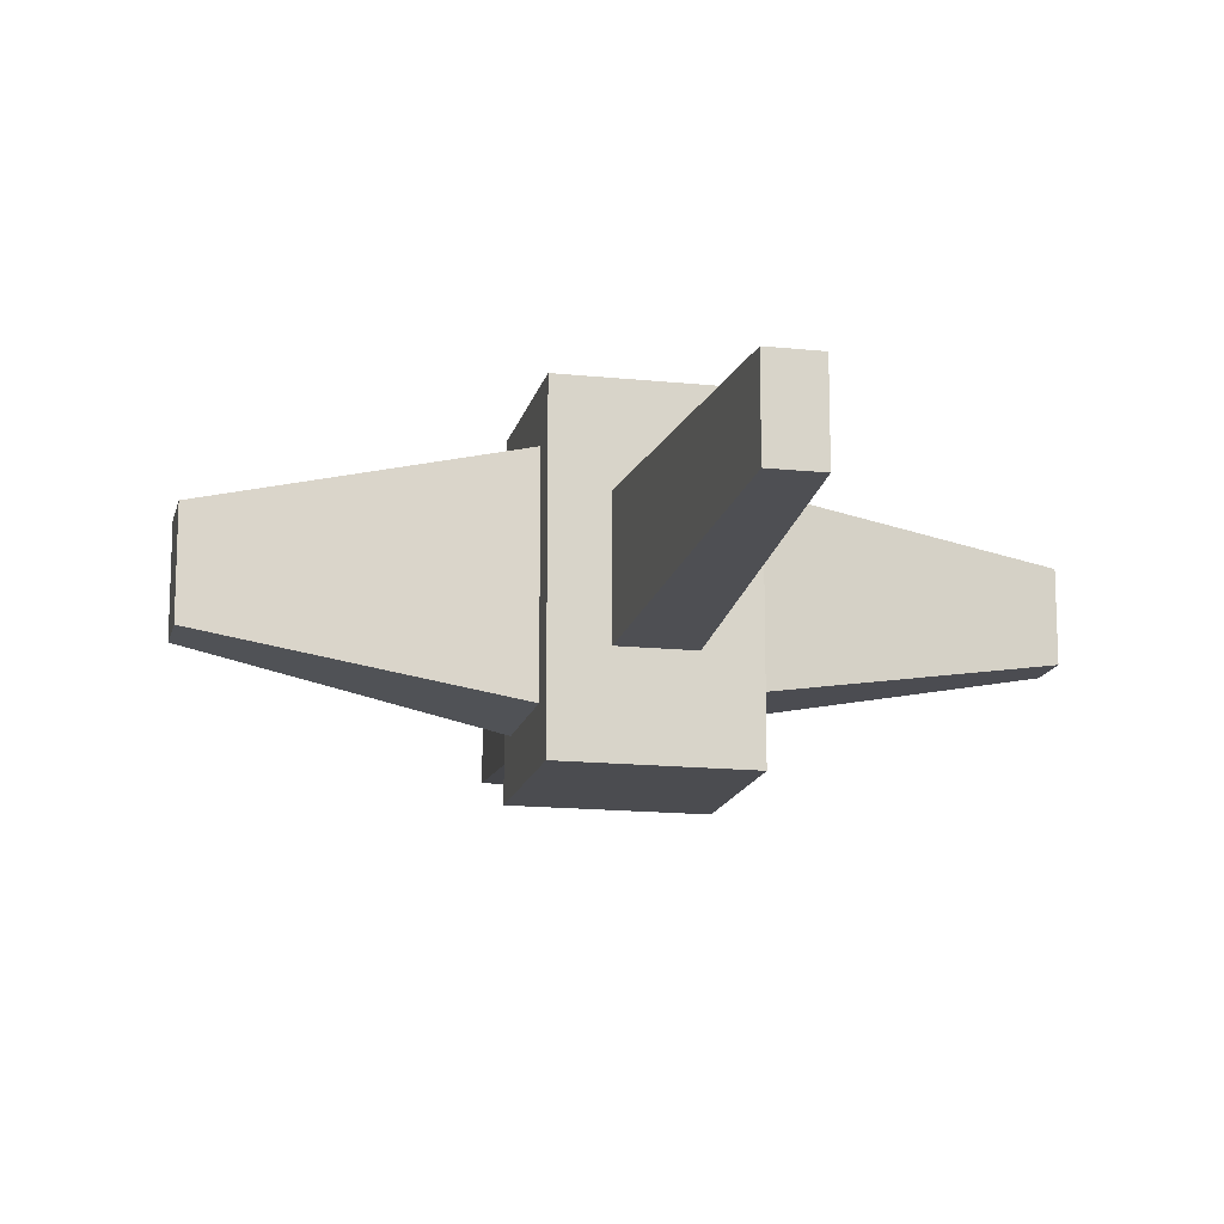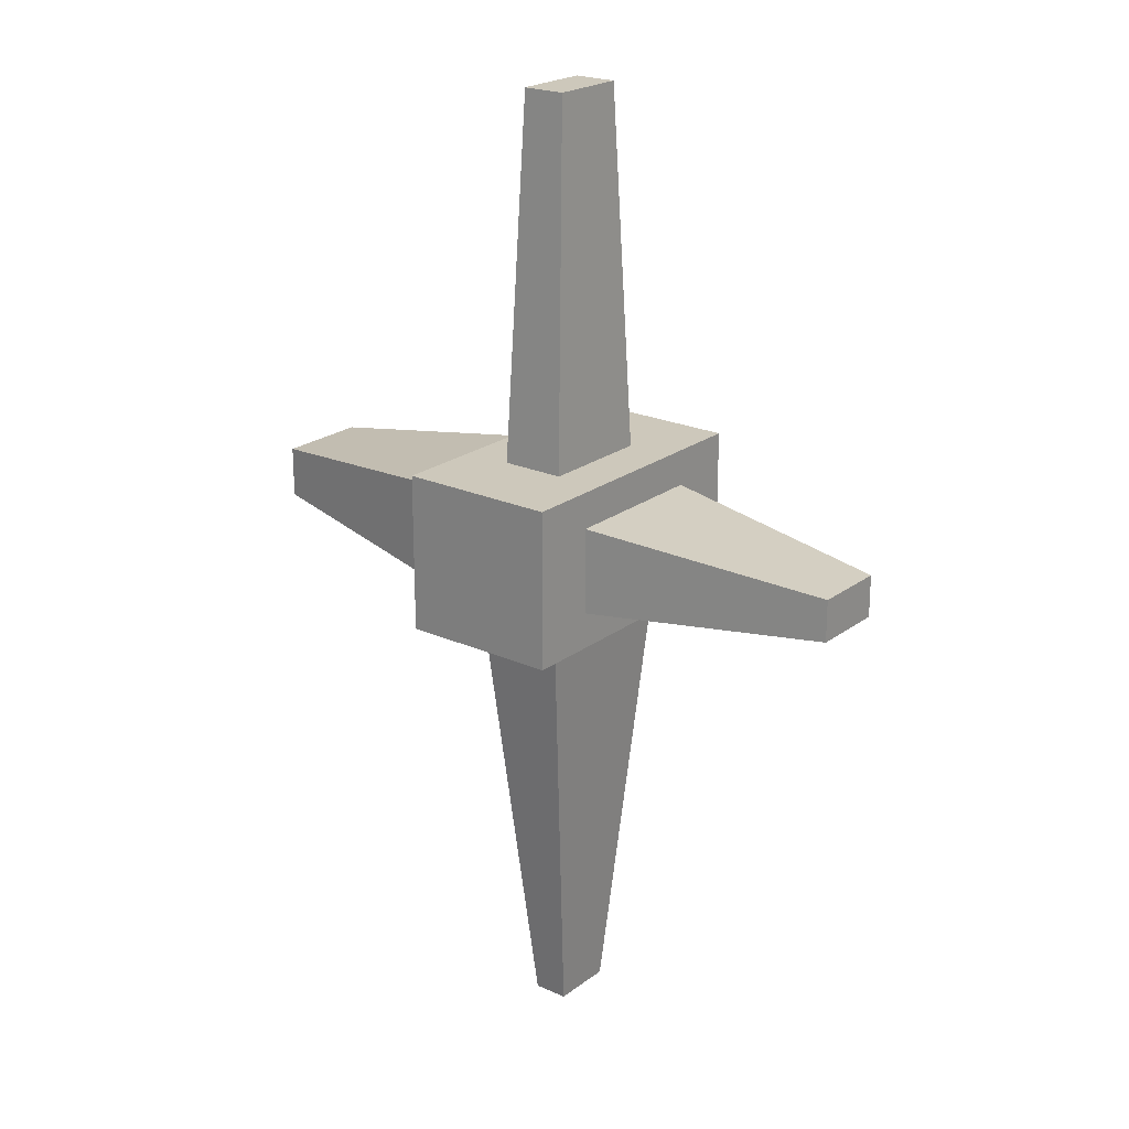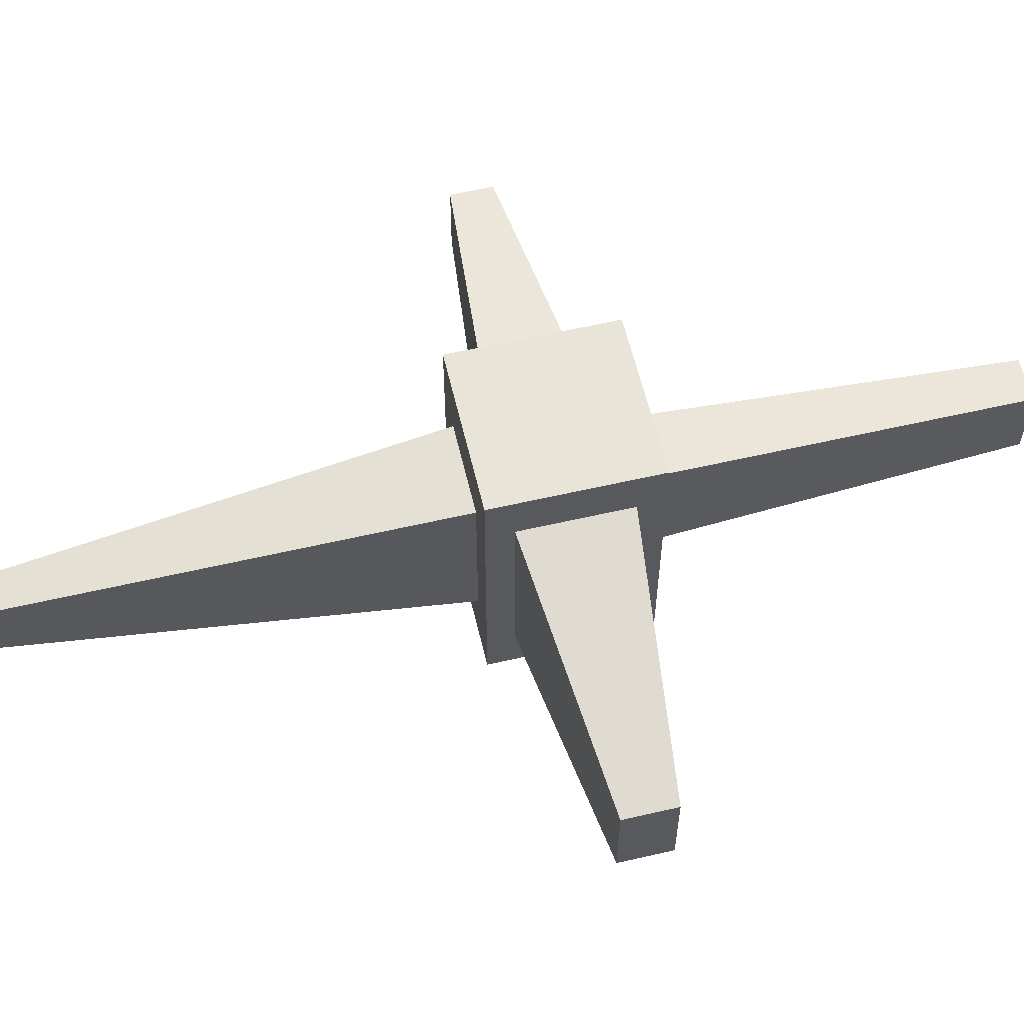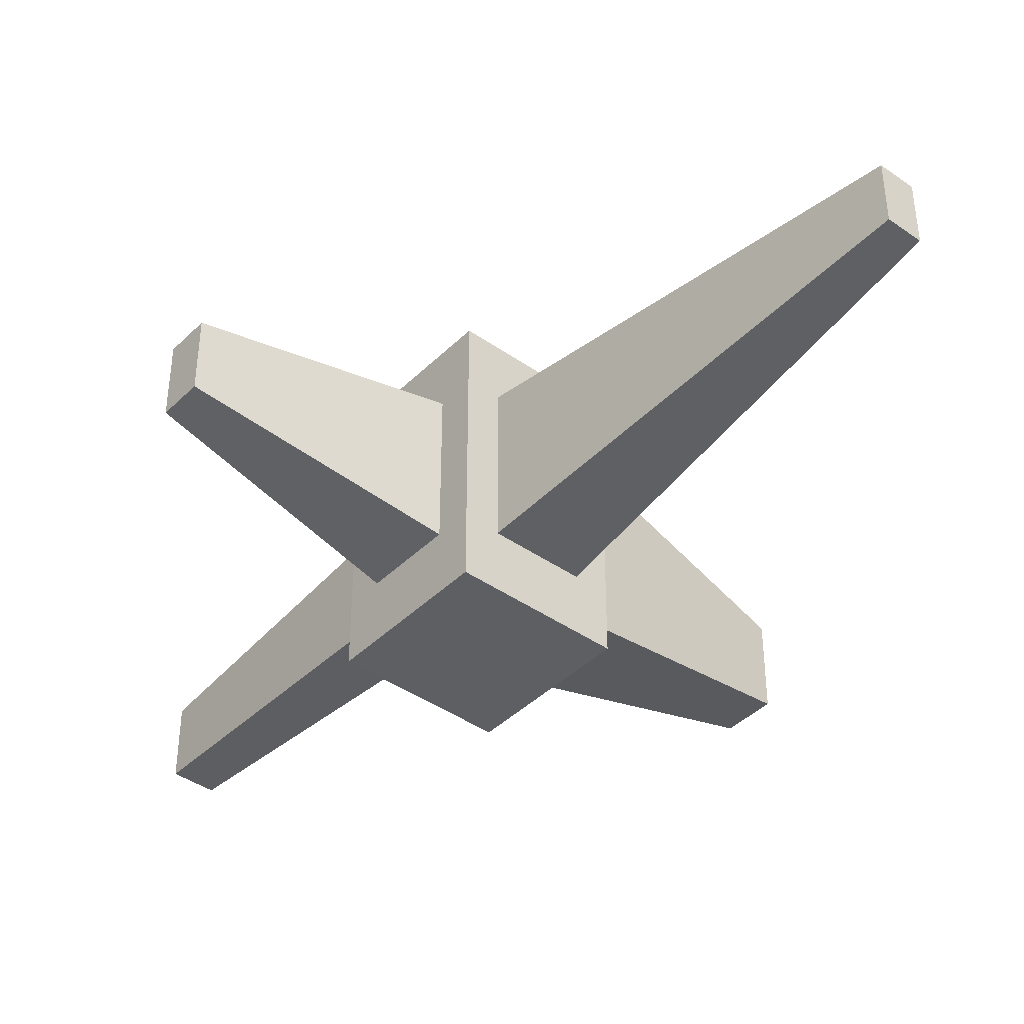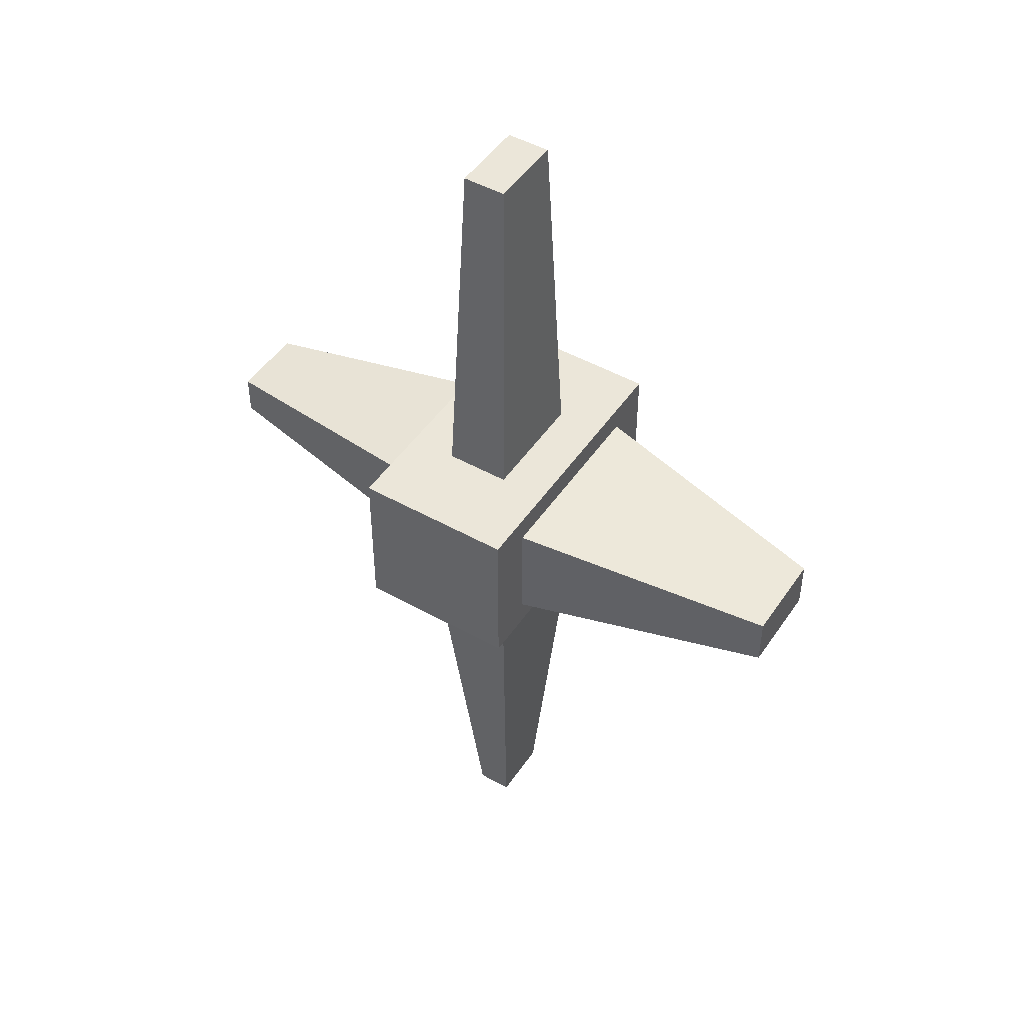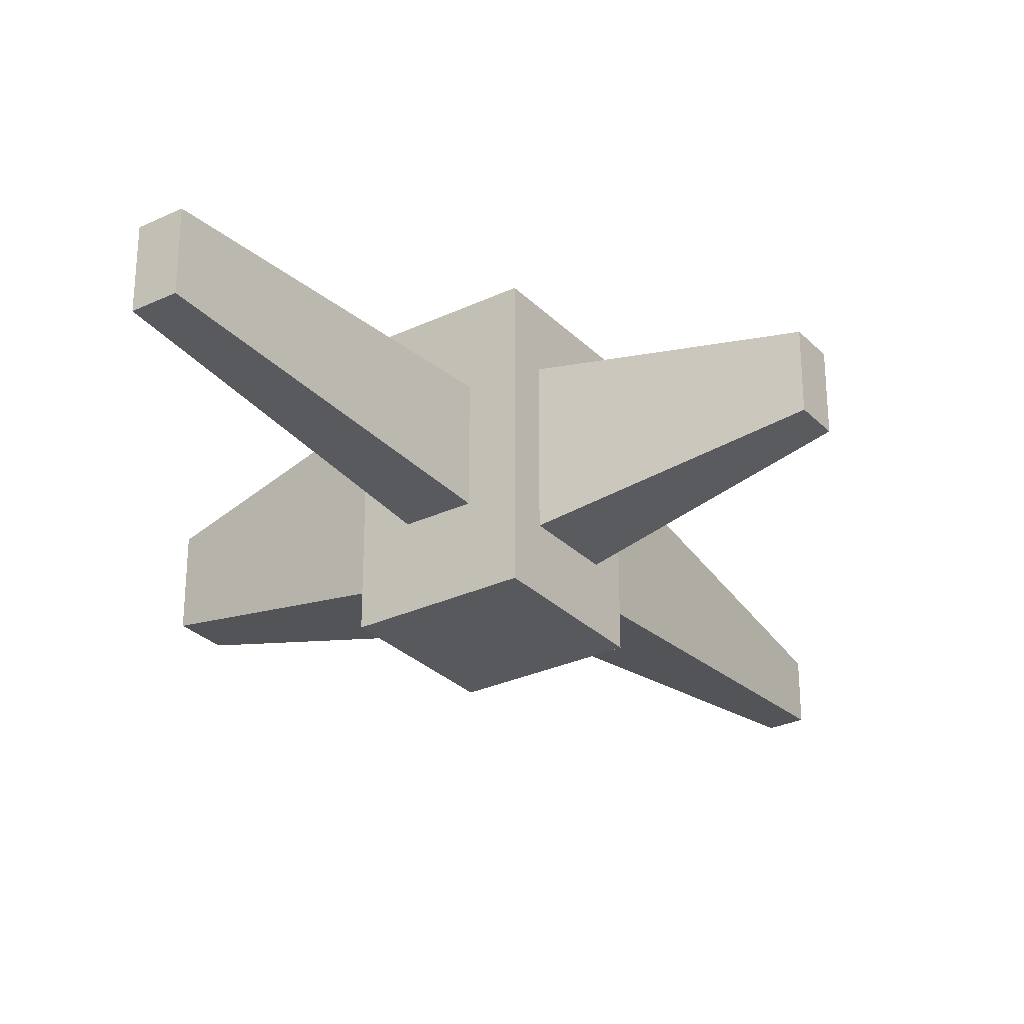
<metadata>
{"format":"obj","ext":"obj","renderer":"f3d","projection":"perspective","resolution":1024,"background":"white","views":[{"elev":-15.2,"azim":-12.6,"up":"+Y"},{"elev":22.0,"azim":38.1,"up":"+Z"},{"elev":59.9,"azim":-103.3,"up":"+Y"},{"elev":-41.3,"azim":139.6,"up":"+Y"},{"elev":47.6,"azim":-147.6,"up":"+Z"},{"elev":-29.0,"azim":35.0,"up":"+Y"}]}
</metadata>
<code>
o Cube.009
v -18.26 -0.09515 5.116
v -18.26 1.86 5.116
v -18.48 -0.4843 2.413
v -18.48 2.249 2.413
v -17.17 -0.09515 5.116
v -17.17 1.86 5.116
v -16.37 -0.4312 3.031
v -16.37 2.196 3.031
v -19.07 -0.742 4.672
v -19.07 2.507 4.672
v -16.37 2.196 4.498
v -16.37 -0.4312 4.498
v -18.08 0.2256 11.25
v -18.08 1.539 11.25
v -17.35 1.539 11.25
v -17.35 0.2256 11.25
v -16.95 2.249 2.413
v -16.95 -0.4843 2.413
v -16.37 -1.537 5.116
v -16.37 3.302 5.116
v -12.22 1.517 3.41
v -12.22 0.2479 3.41
v -12.22 0.2479 4.119
v -12.22 1.517 4.119
v -19.07 2.507 2.858
v -19.07 -0.742 2.858
v -16.37 -1.537 2.413
v -16.37 3.302 2.413
v -18.02 1.419 -5.03
v -18.02 0.3458 -5.03
v -17.42 0.3458 -5.03
v -17.42 1.419 -5.03
v -19.07 -1.537 2.413
v -19.07 -1.537 5.116
v -19.07 3.302 5.116
v -19.07 3.302 2.413
v -23.42 0.1069 3.332
v -23.42 0.1069 4.198
v -23.42 1.658 4.198
v -23.42 1.658 3.332
f 25 26 37 40
f 18 3 30 31
f 7 8 21 22
f 1 5 16 13
f 33 27 19 34
f 28 36 35 20
f 1 2 35 34
f 6 5 19 20
f 5 1 34 19
f 2 6 20 35
f 16 15 14 13
f 2 1 13 14
f 6 2 14 15
f 5 6 15 16
f 8 7 27 28
f 7 12 19 27
f 11 8 28 20
f 12 11 20 19
f 22 21 24 23
f 11 12 23 24
f 12 7 22 23
f 8 11 24 21
f 4 3 33 36
f 3 18 27 33
f 17 4 36 28
f 18 17 28 27
f 30 29 32 31
f 4 17 32 29
f 3 4 29 30
f 17 18 31 32
f 9 26 33 34
f 10 9 34 35
f 25 10 35 36
f 26 25 36 33
f 38 39 40 37
f 9 10 39 38
f 10 25 40 39
f 26 9 38 37

</code>
